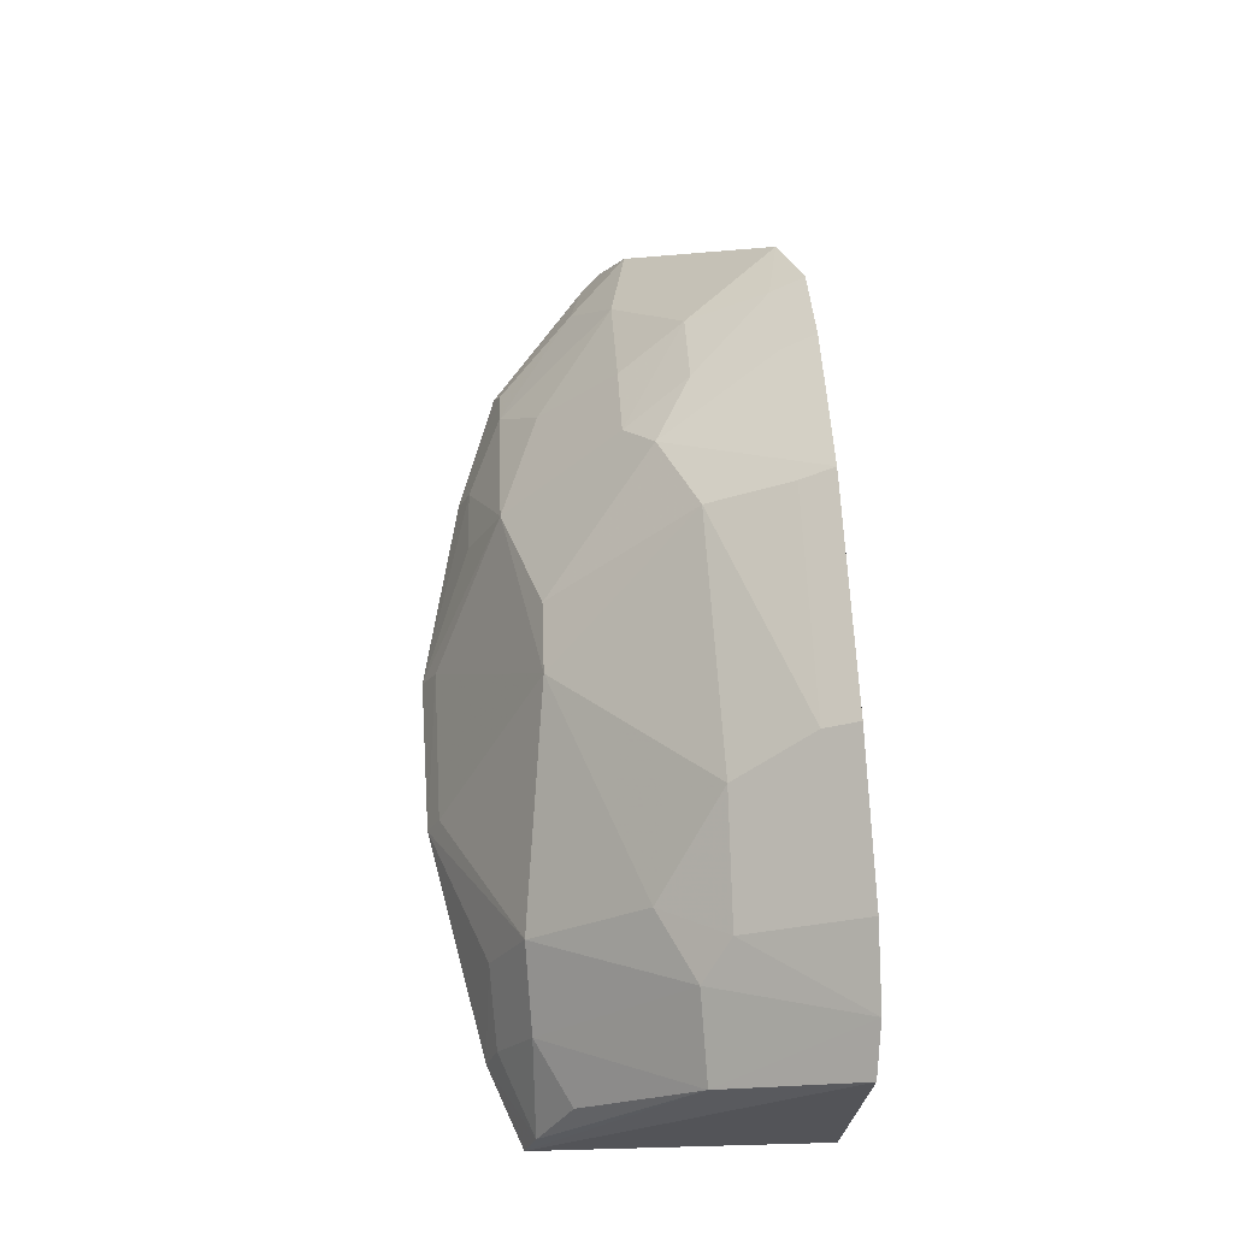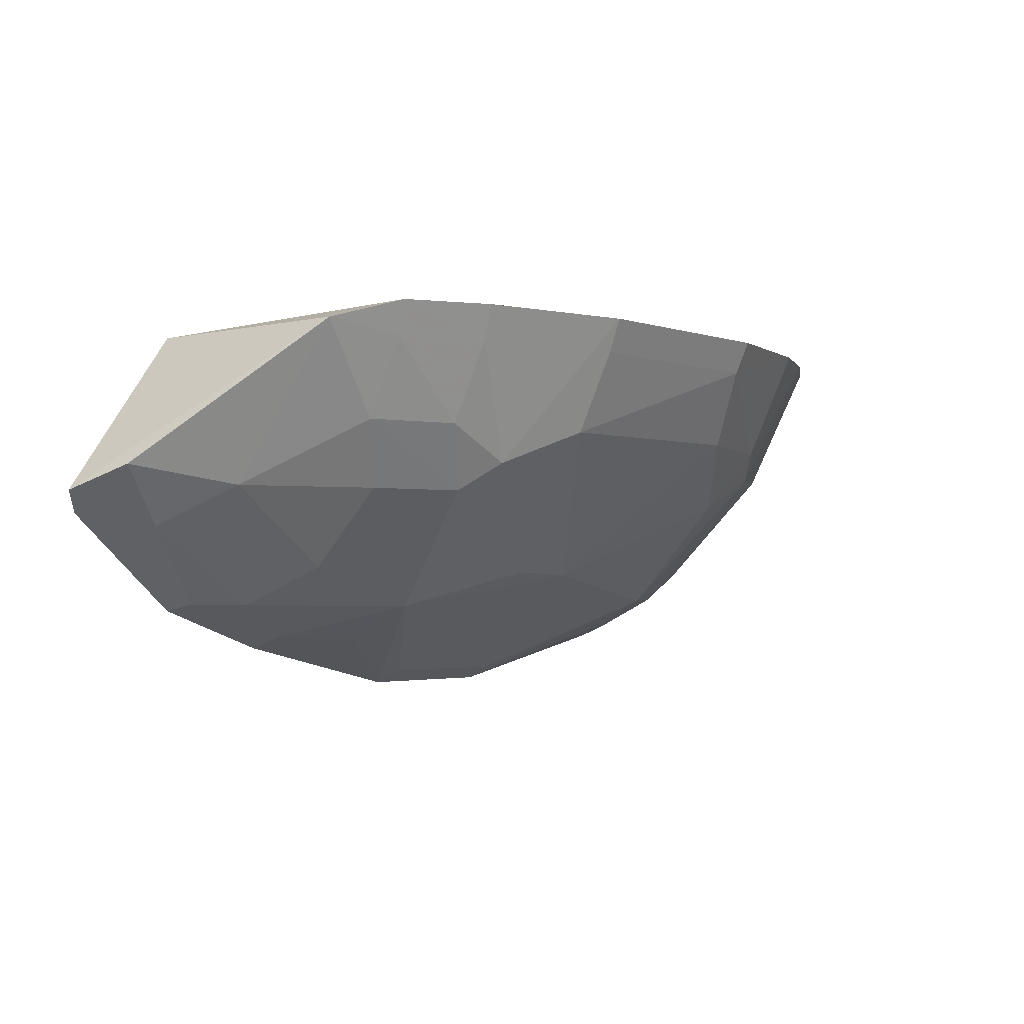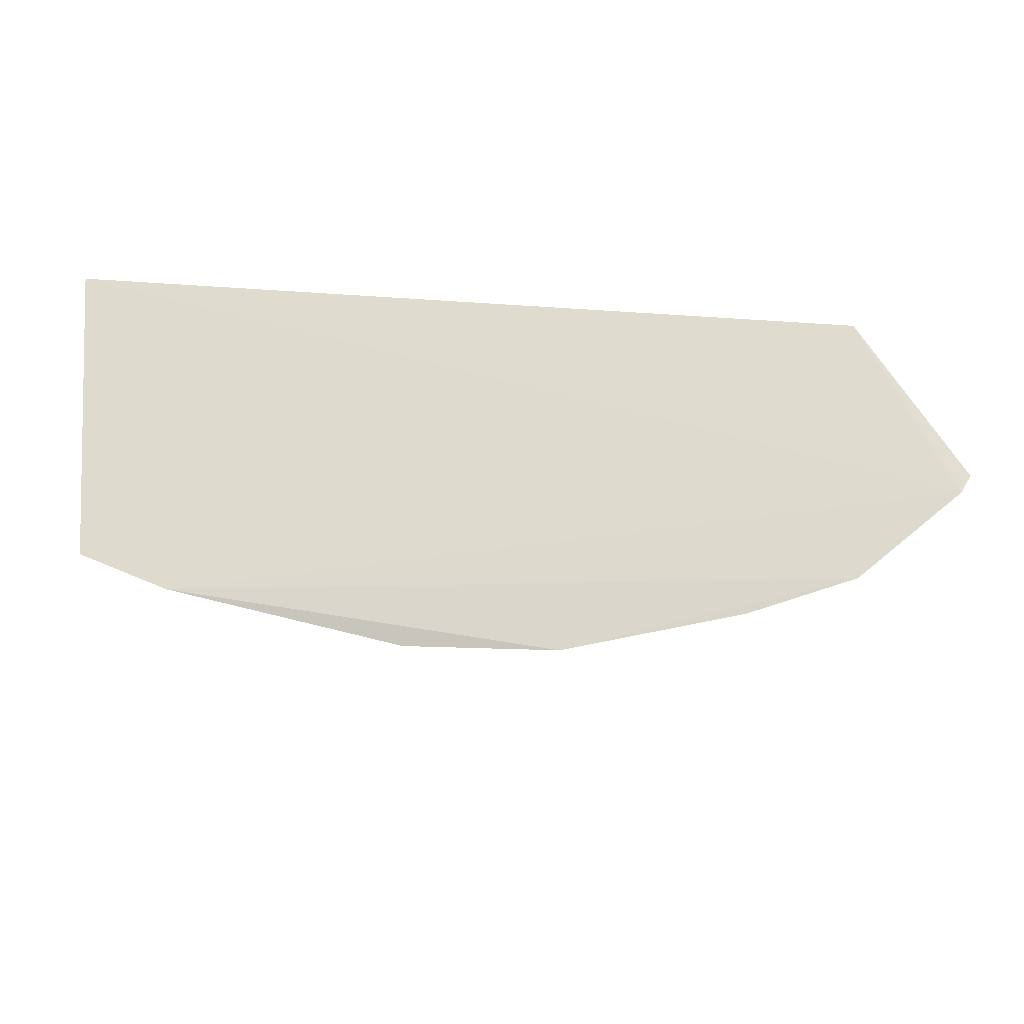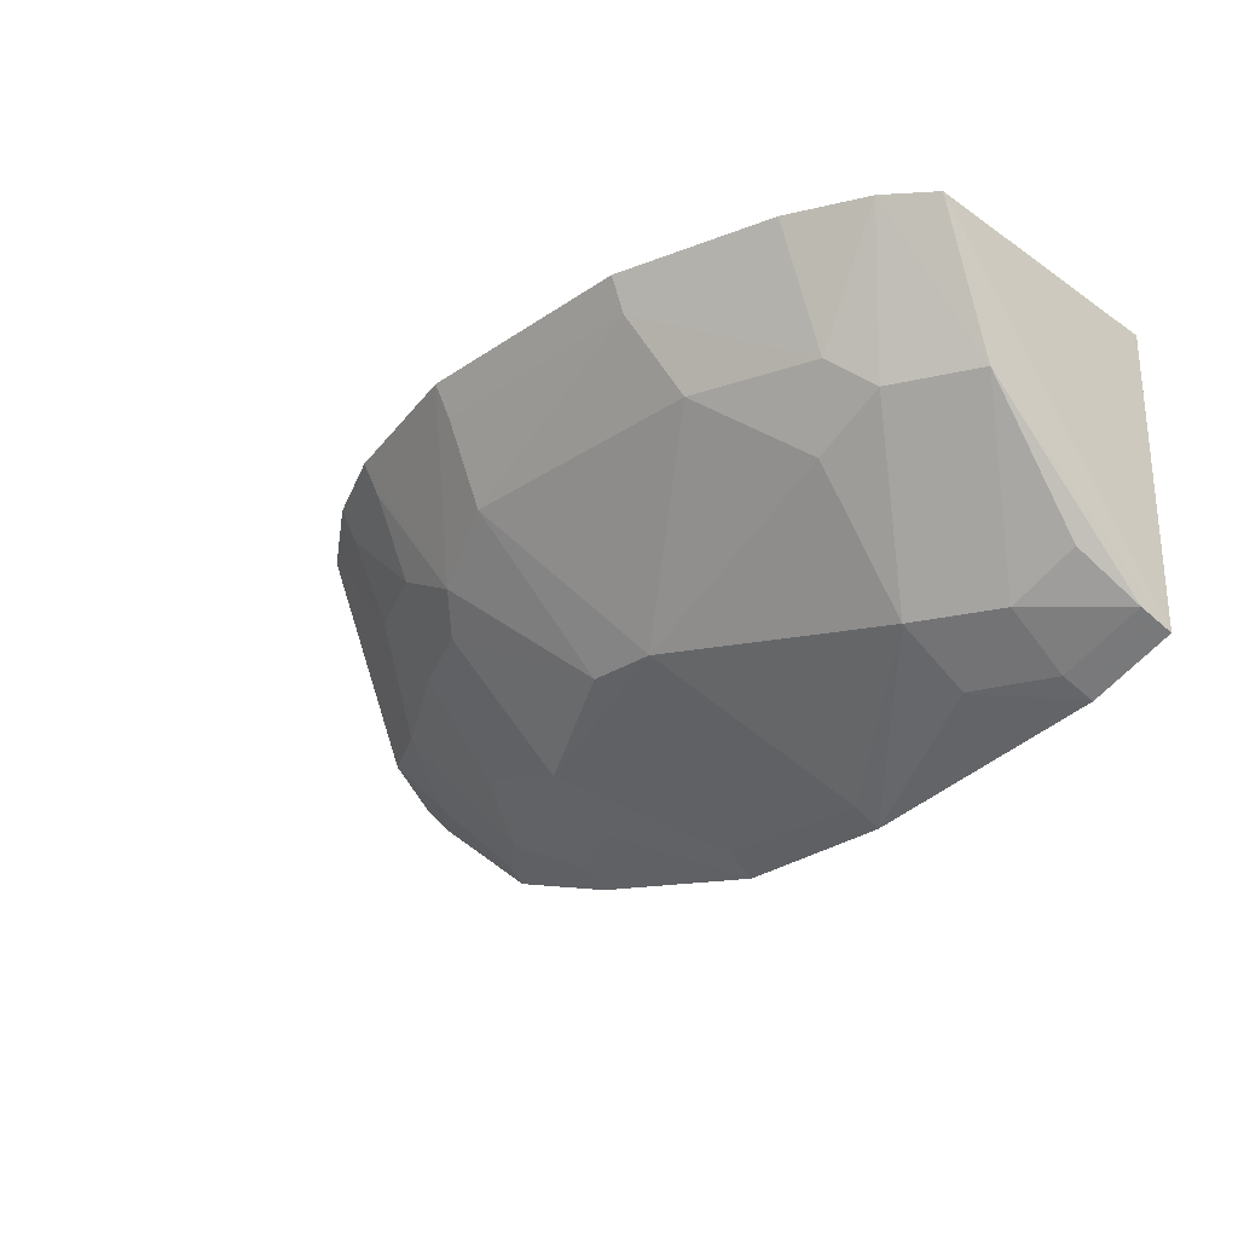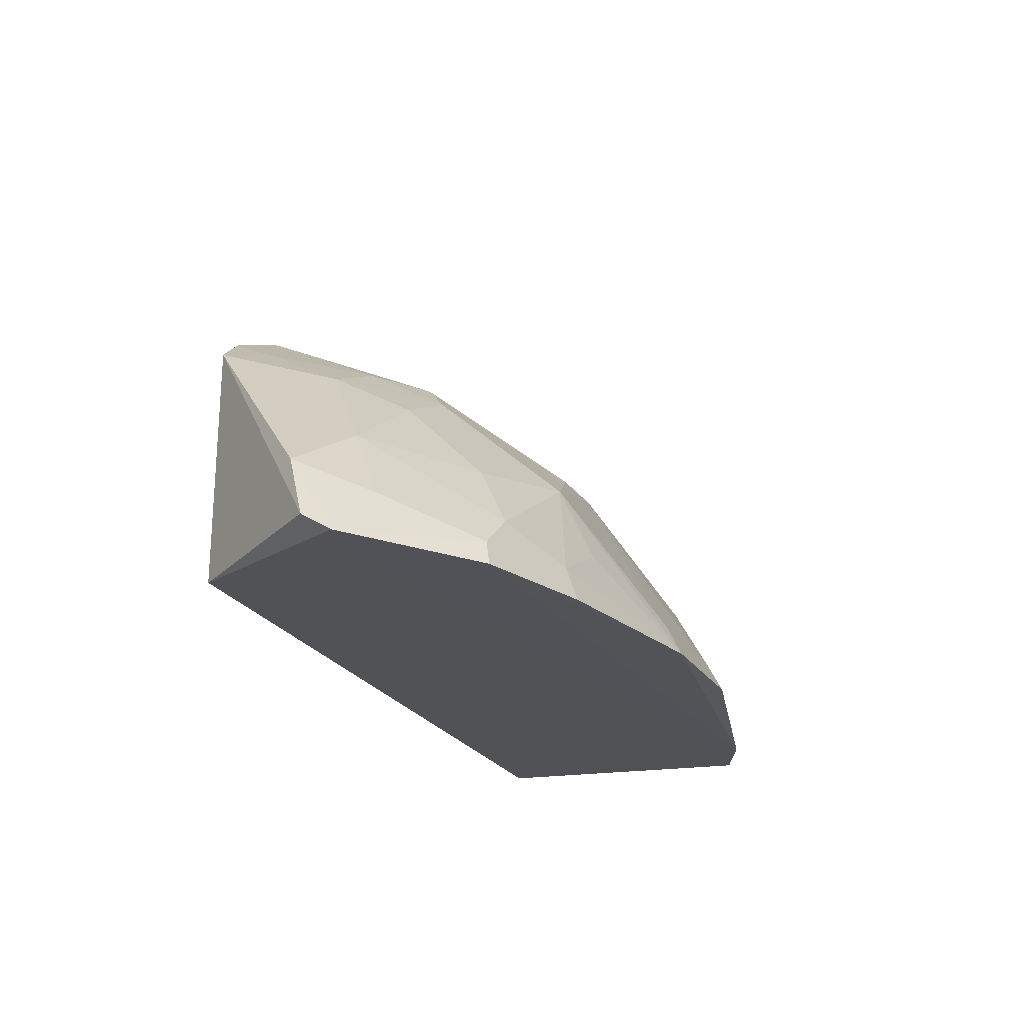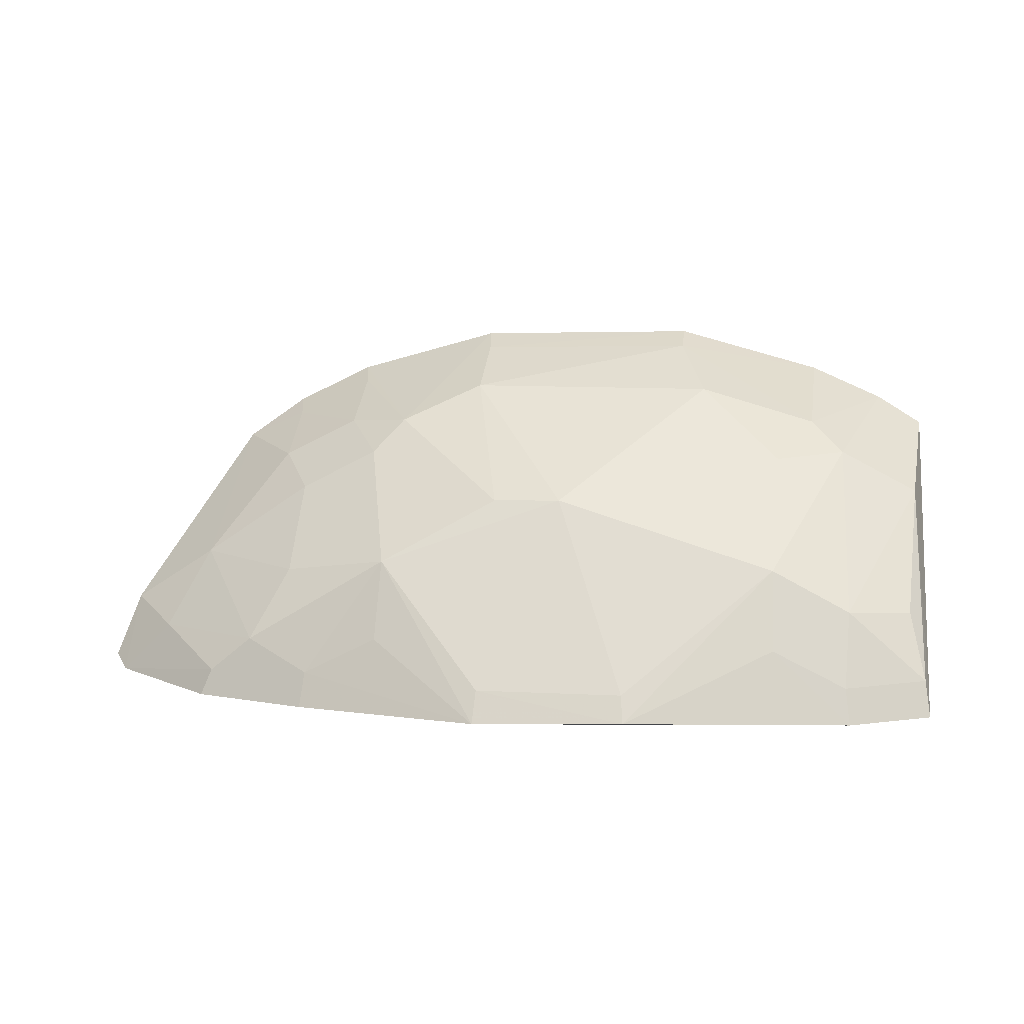
<metadata>
{"format":"obj","ext":"obj","renderer":"f3d","projection":"perspective","resolution":1024,"background":"white","views":[{"elev":68.5,"azim":-93.7,"up":"+Y"},{"elev":-2.3,"azim":130.7,"up":"+Z"},{"elev":-15.6,"azim":-9.3,"up":"+Z"},{"elev":-29.4,"azim":-135.6,"up":"+Z"},{"elev":-22.3,"azim":111.7,"up":"+Y"},{"elev":7.9,"azim":-172.3,"up":"+Y"}]}
</metadata>
<code>
v 0.1566 0.147 -0.3561
v 0.2023 0.1471 -0.4169
v 0.1346 0.254 -0.3488
v -0.03987 0.286 -0.3502
v -0.1417 0.142 -0.4646
v 0.07557 0.1978 -0.4604
v -0.1465 0.147 -0.3561
v 0.1566 0.2379 -0.3561
v 0.1511 0.1413 -0.4623
v 0.04571 0.2641 -0.3922
v -0.1256 0.2577 -0.3506
v 0.1962 0.1426 -0.4253
v 0.03381 0.1408 -0.4945
v 0.16 0.1933 -0.415
v 0.04705 0.2846 -0.3493
v -0.08011 0.1972 -0.4593
v -0.1431 0.2469 -0.3529
v -0.1105 0.1407 -0.4767
v 0.1047 0.1542 -0.4731
v 0.1942 0.1714 -0.4079
v 0.1308 0.1647 -0.4599
v 0.08769 0.2373 -0.4157
v 0.04564 0.2789 -0.3617
v 0.1016 0.2636 -0.3611
v -0.09717 0.2702 -0.3498
v 0.005385 0.222 -0.4477
v -0.1382 0.2229 -0.4032
v -0.02437 0.1428 -0.4943
v -0.11 0.1814 -0.4588
v 0.07617 0.1686 -0.4737
v 0.1061 0.1412 -0.4779
v 0.1746 0.1635 -0.4301
v 0.1312 0.2332 -0.3907
v 0.1175 0.1912 -0.4452
v -0.03962 0.2802 -0.3627
v 0.1041 0.2688 -0.3486
v 0.07642 0.2501 -0.4051
v 0.03299 0.1527 -0.4887
v -0.1083 0.2387 -0.404
v -0.08068 0.1681 -0.4729
v -0.0233 0.1527 -0.4893
v -0.14 0.1553 -0.46
v 0.1473 0.1512 -0.4597
v 0.1321 0.2488 -0.3613
v 0.1178 0.2218 -0.4153
v -0.05011 0.2634 -0.3917
v 0.03158 0.2215 -0.4468
v 0.1015 0.2482 -0.3913
v -0.09572 0.2502 -0.3929
v -0.1088 0.154 -0.4721
v -0.1343 0.1797 -0.4463
v -0.08162 0.2368 -0.4169
f 7 1 3
f 8 1 2
f 8 3 1
f 11 7 3
f 12 2 1
f 12 1 7
f 17 5 7
f 17 7 11
f 18 12 7
f 18 7 5
f 18 9 12
f 18 13 9
f 20 14 8
f 20 8 2
f 20 2 12
f 21 19 6
f 23 4 15
f 25 11 3
f 25 15 4
f 27 5 17
f 27 17 11
f 28 13 18
f 30 19 13
f 30 13 6
f 30 6 19
f 31 9 13
f 31 13 19
f 32 20 12
f 32 21 14
f 32 14 20
f 33 8 14
f 34 21 6
f 34 14 21
f 35 23 10
f 35 4 23
f 35 25 4
f 36 3 24
f 36 25 3
f 36 15 25
f 37 36 24
f 37 15 36
f 37 23 15
f 37 10 23
f 38 26 6
f 38 6 13
f 38 13 28
f 39 27 11
f 39 29 27
f 39 16 29
f 40 28 18
f 40 16 28
f 40 29 16
f 41 28 16
f 41 16 26
f 41 38 28
f 41 26 38
f 42 18 5
f 42 5 27
f 43 32 12
f 43 12 9
f 43 21 32
f 43 9 31
f 43 31 19
f 43 19 21
f 44 3 8
f 44 8 33
f 45 33 14
f 45 22 33
f 45 14 34
f 45 34 6
f 45 6 22
f 46 35 10
f 46 10 26
f 47 26 10
f 47 10 37
f 47 6 26
f 47 37 22
f 47 22 6
f 48 33 22
f 48 22 37
f 48 37 24
f 48 44 33
f 48 24 3
f 48 3 44
f 49 39 11
f 49 11 25
f 49 25 35
f 49 35 46
f 50 40 18
f 50 29 40
f 50 42 29
f 50 18 42
f 51 42 27
f 51 27 29
f 51 29 42
f 52 46 26
f 52 26 16
f 52 16 39
f 52 49 46
f 52 39 49

</code>
